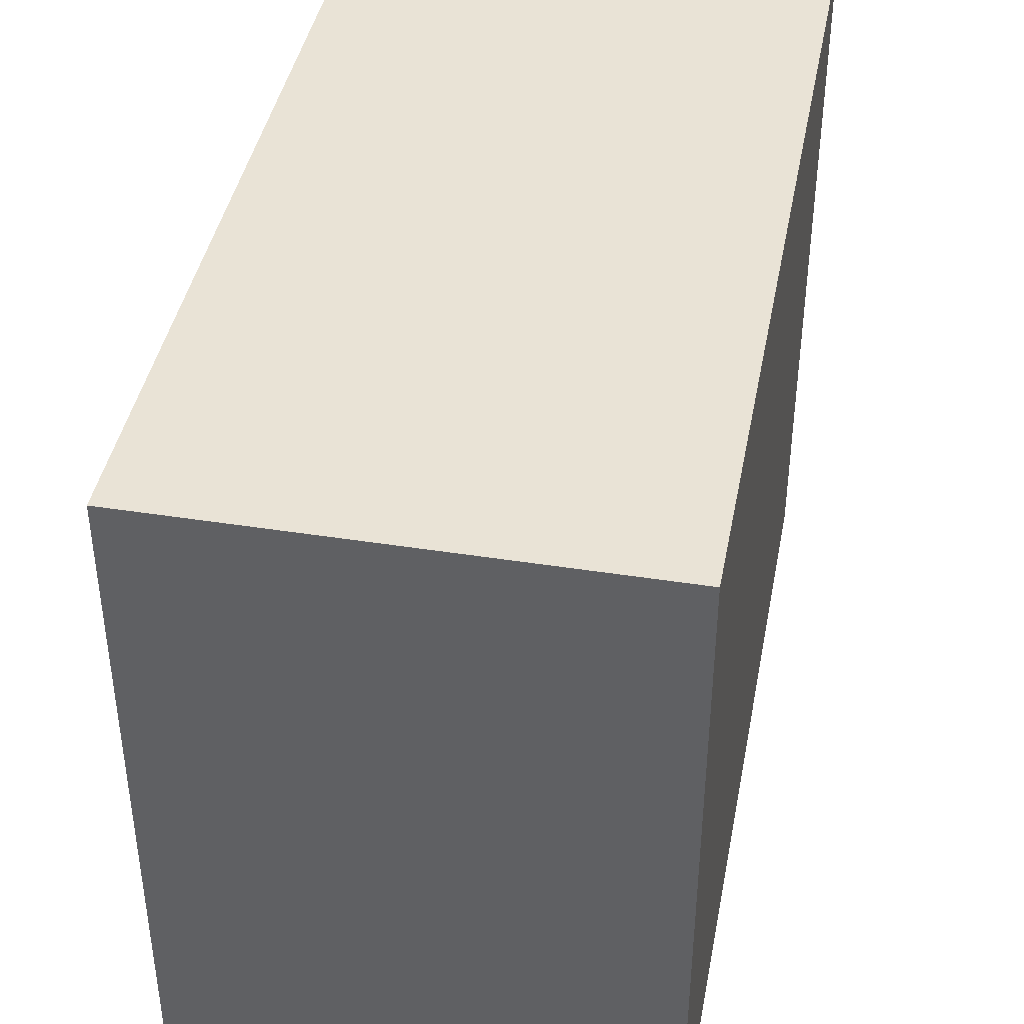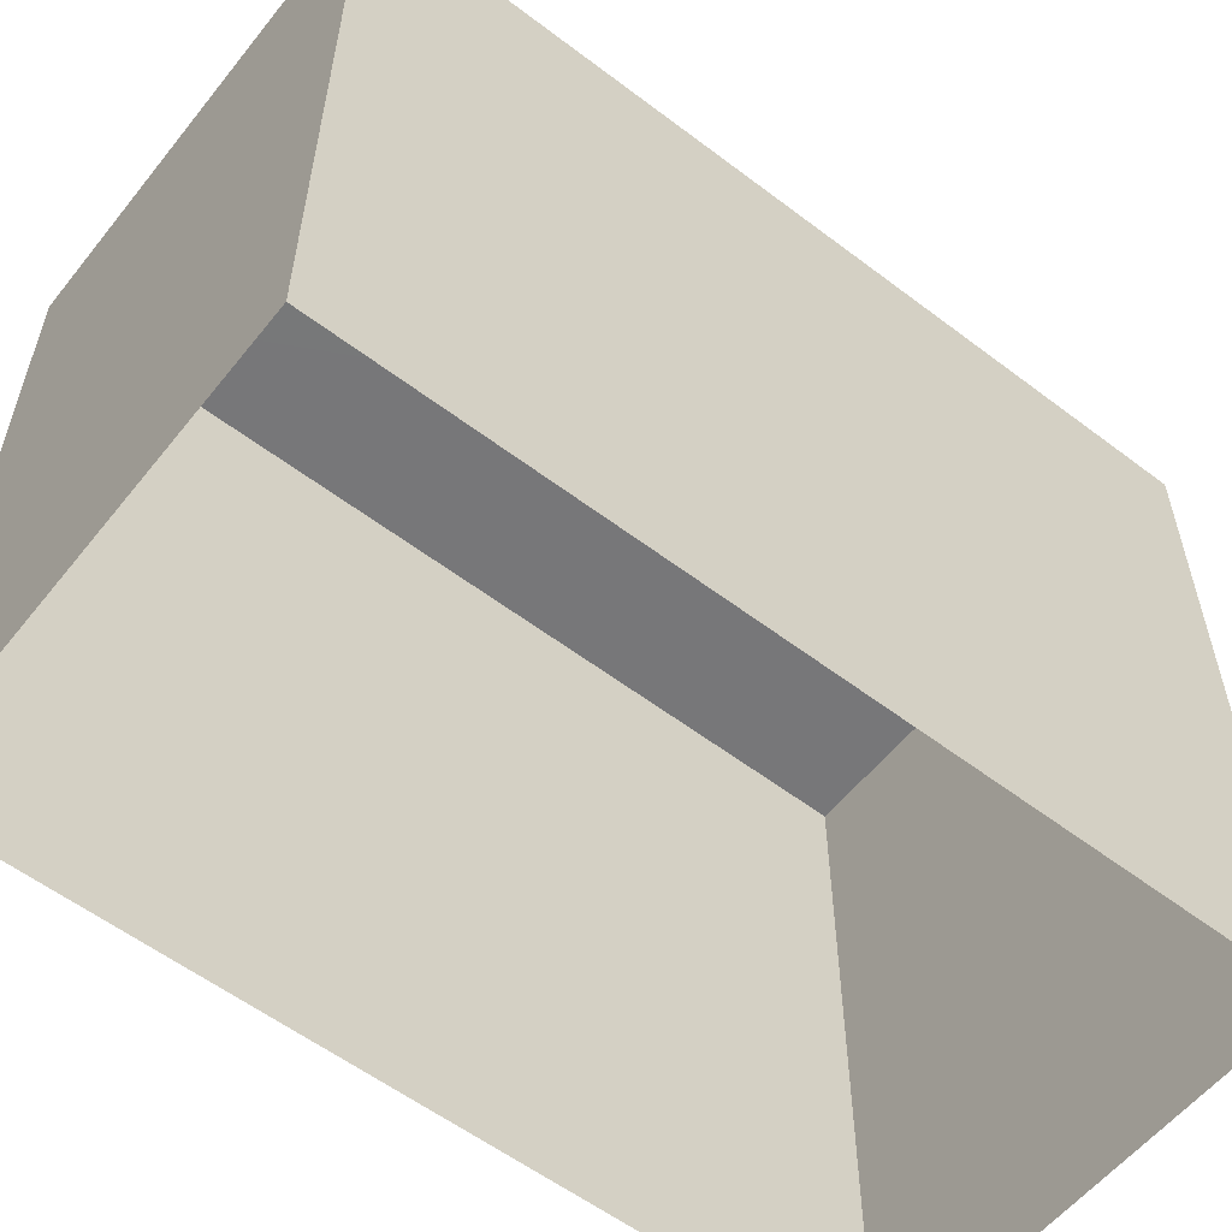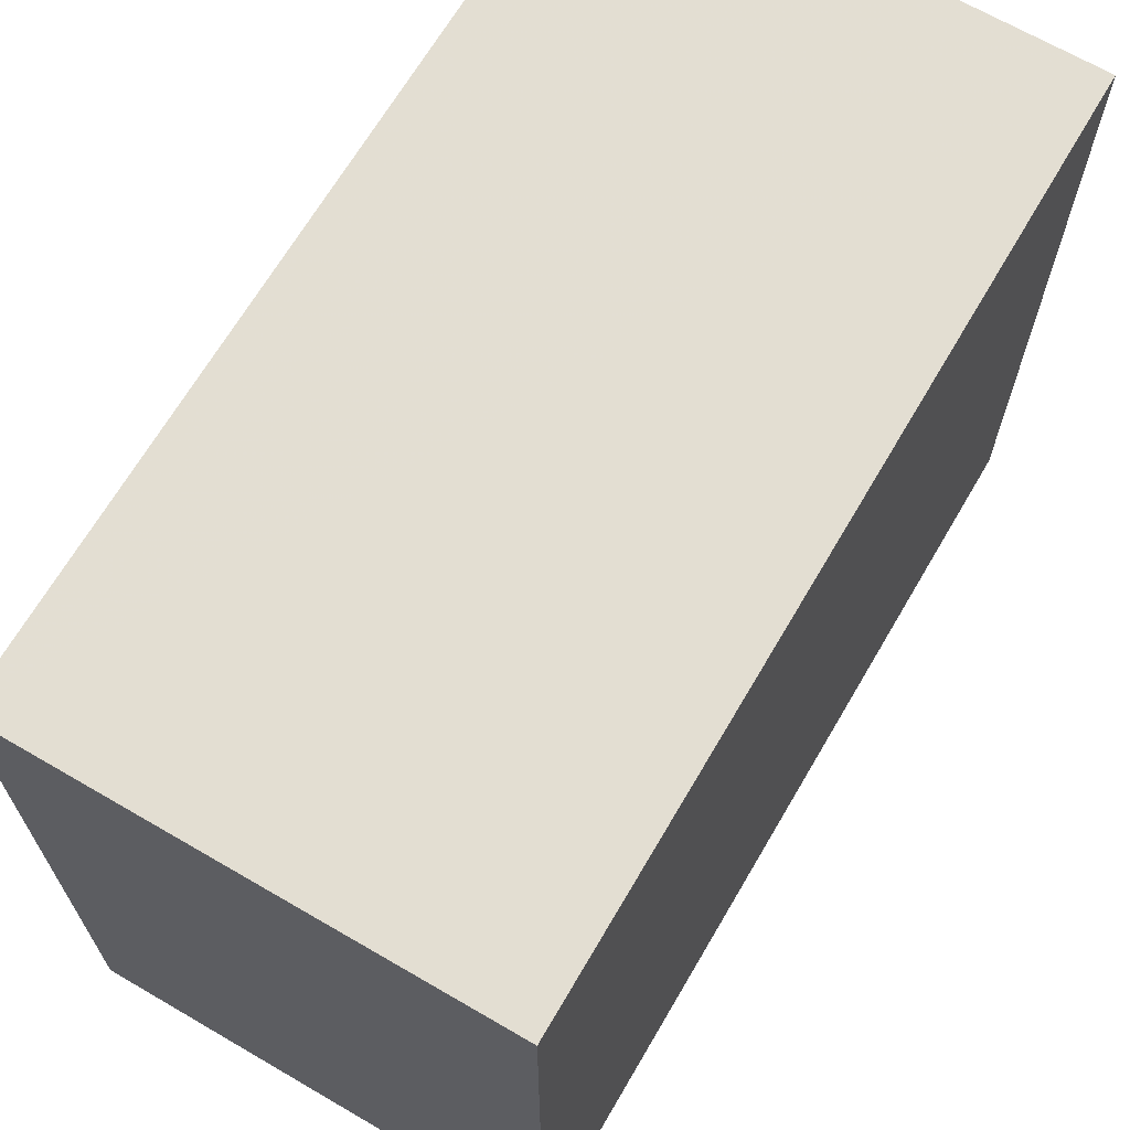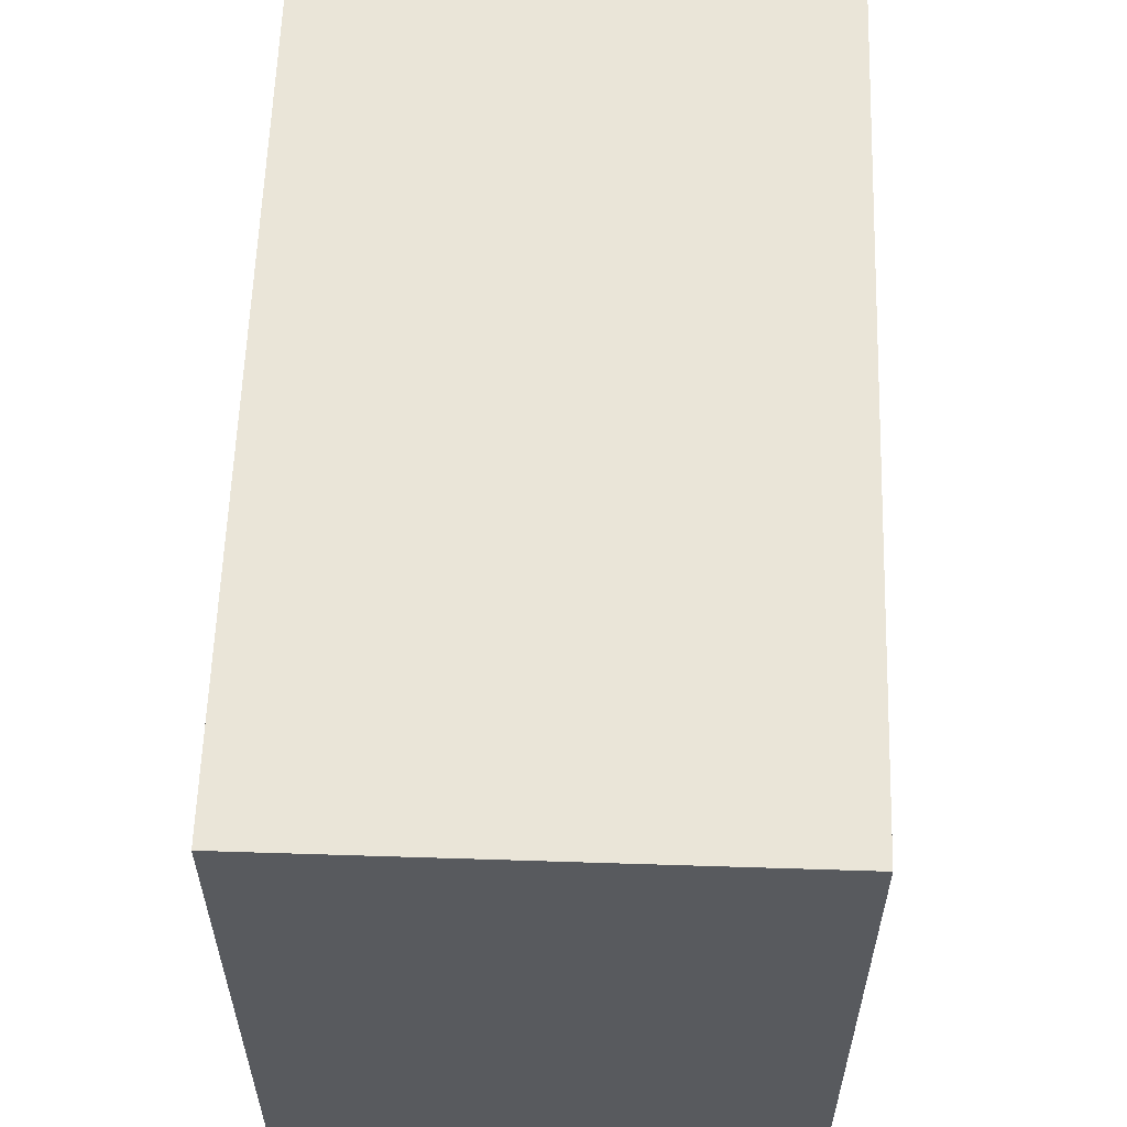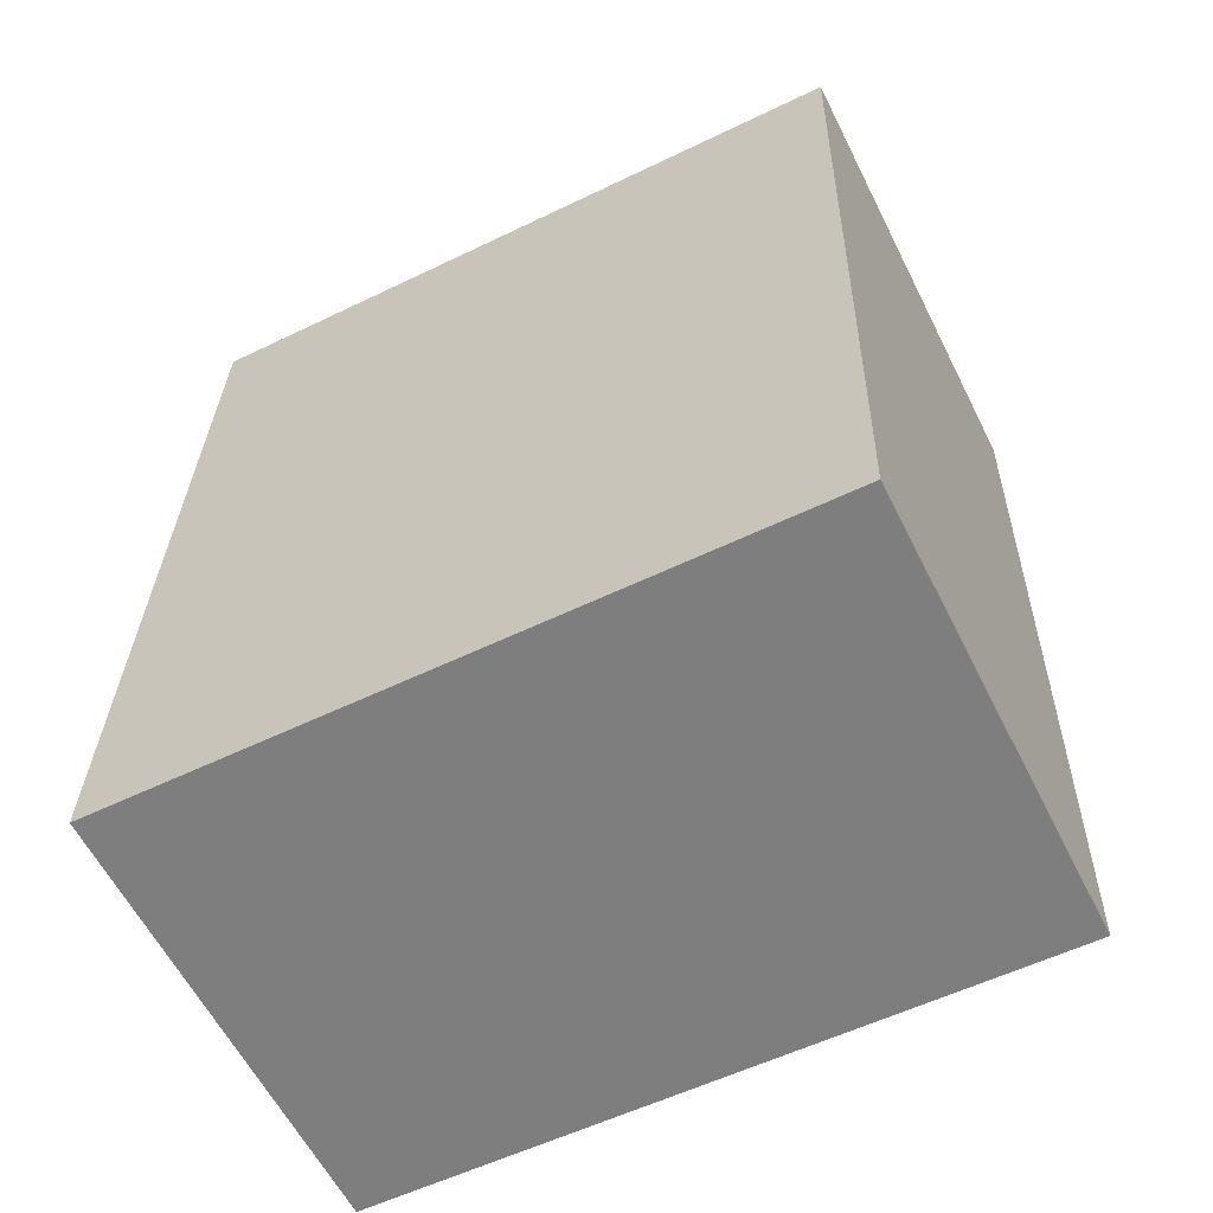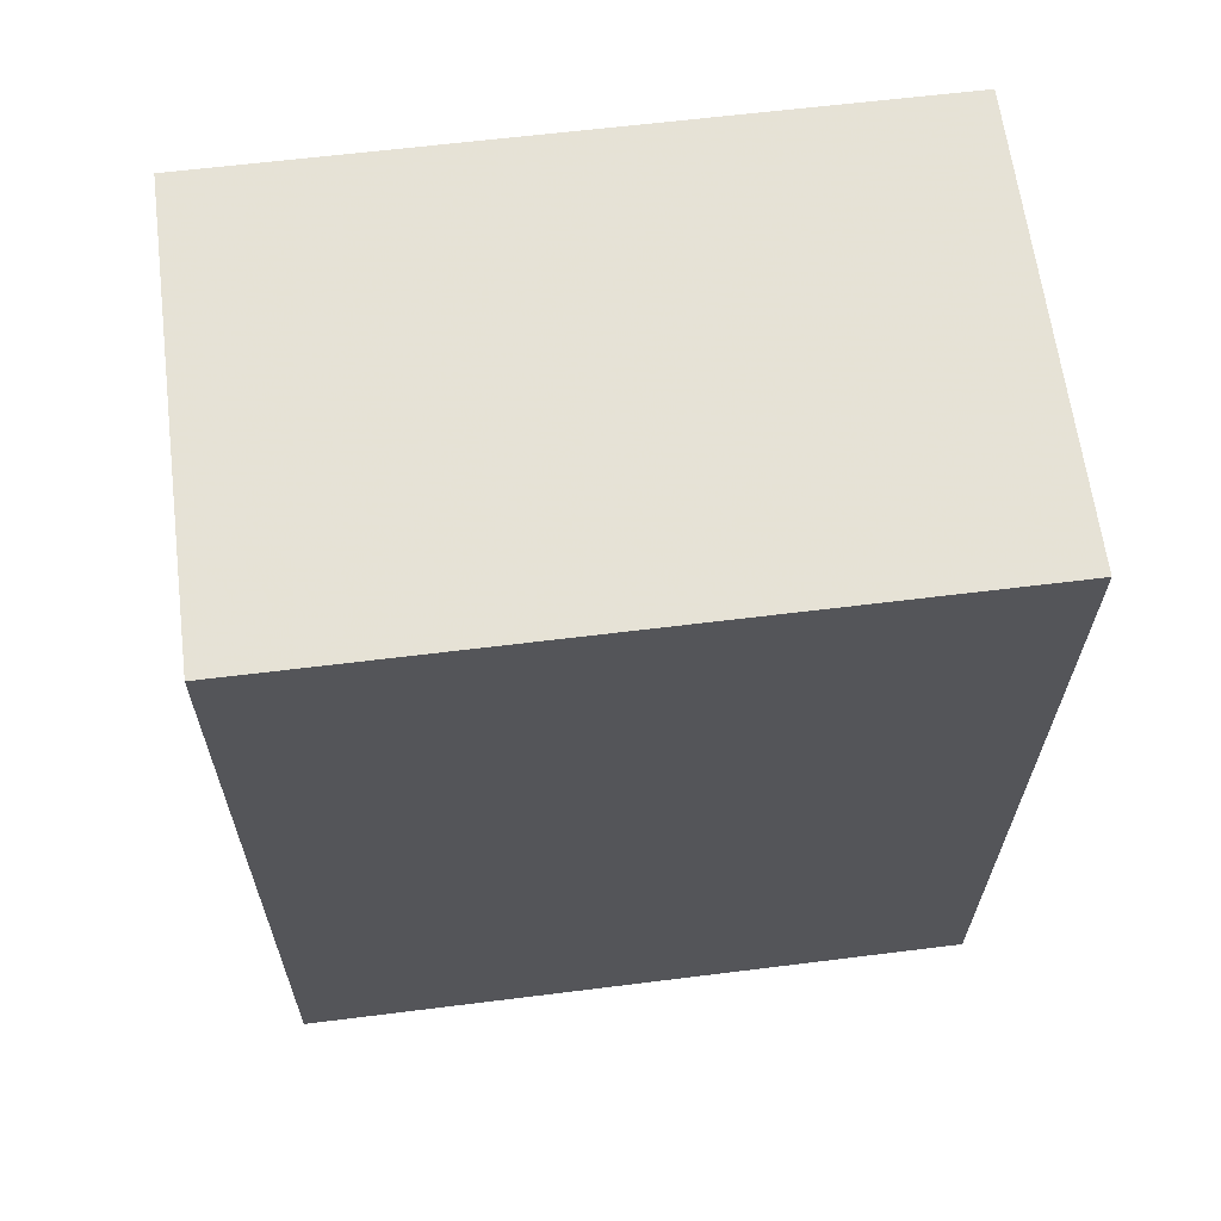
<metadata>
{"format":"obj","ext":"obj","renderer":"f3d","projection":"perspective","resolution":1024,"background":"white","views":[{"elev":42.0,"azim":-172.2,"up":"+Z"},{"elev":-57.3,"azim":-131.3,"up":"+Z"},{"elev":67.4,"azim":-152.6,"up":"+Z"},{"elev":59.6,"azim":-1.1,"up":"+Z"},{"elev":-56.9,"azim":-63.2,"up":"+Y"},{"elev":61.1,"azim":82.7,"up":"+Y"}]}
</metadata>
<code>
v -3.729e+05 -1.039e+05 29.81
v -3.729e+05 -1.039e+05 29.81
v -3.729e+05 -1.039e+05 29.81
v -3.729e+05 -1.039e+05 29.81
v -3.729e+05 -1.039e+05 43.03
v -3.729e+05 -1.039e+05 43.03
v -3.729e+05 -1.039e+05 43.03
v -3.729e+05 -1.039e+05 43.03
f 1 2 3
f 4 1 3
f 5 6 7
f 8 5 7
f 7 3 2
f 8 7 2
f 5 2 1
f 5 8 2
f 6 1 4
f 6 5 1
f 6 4 3
f 7 6 3

</code>
